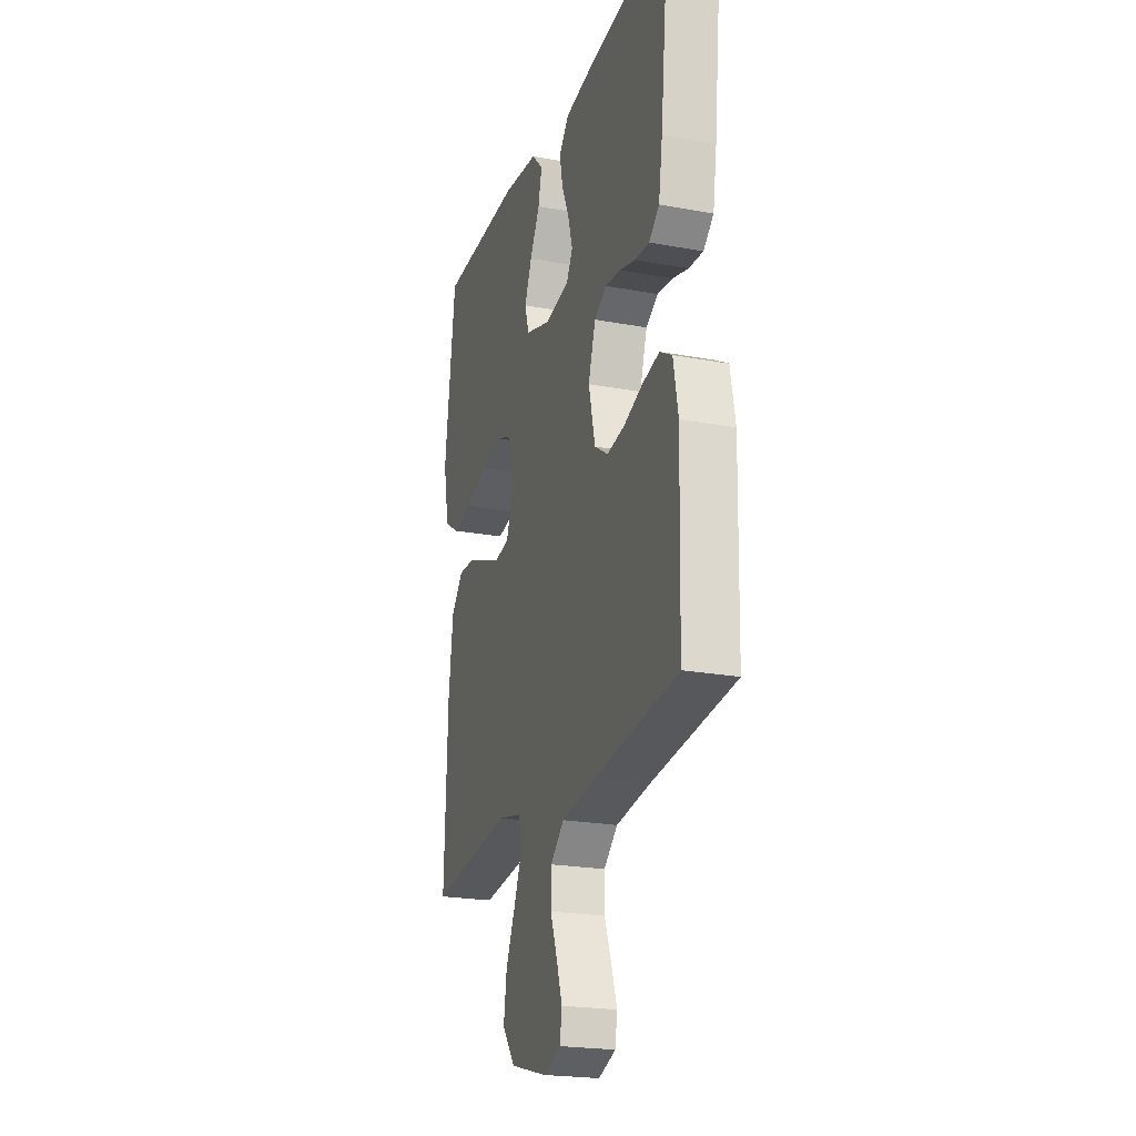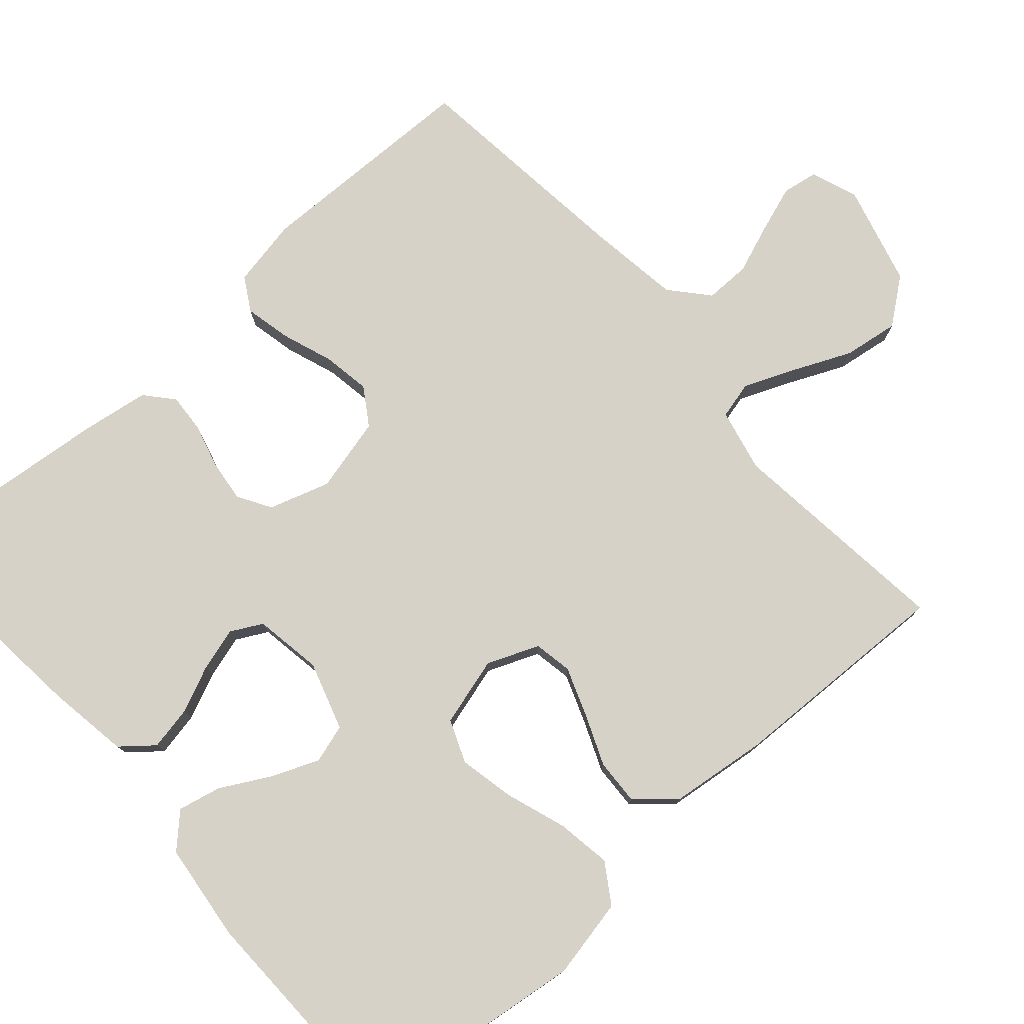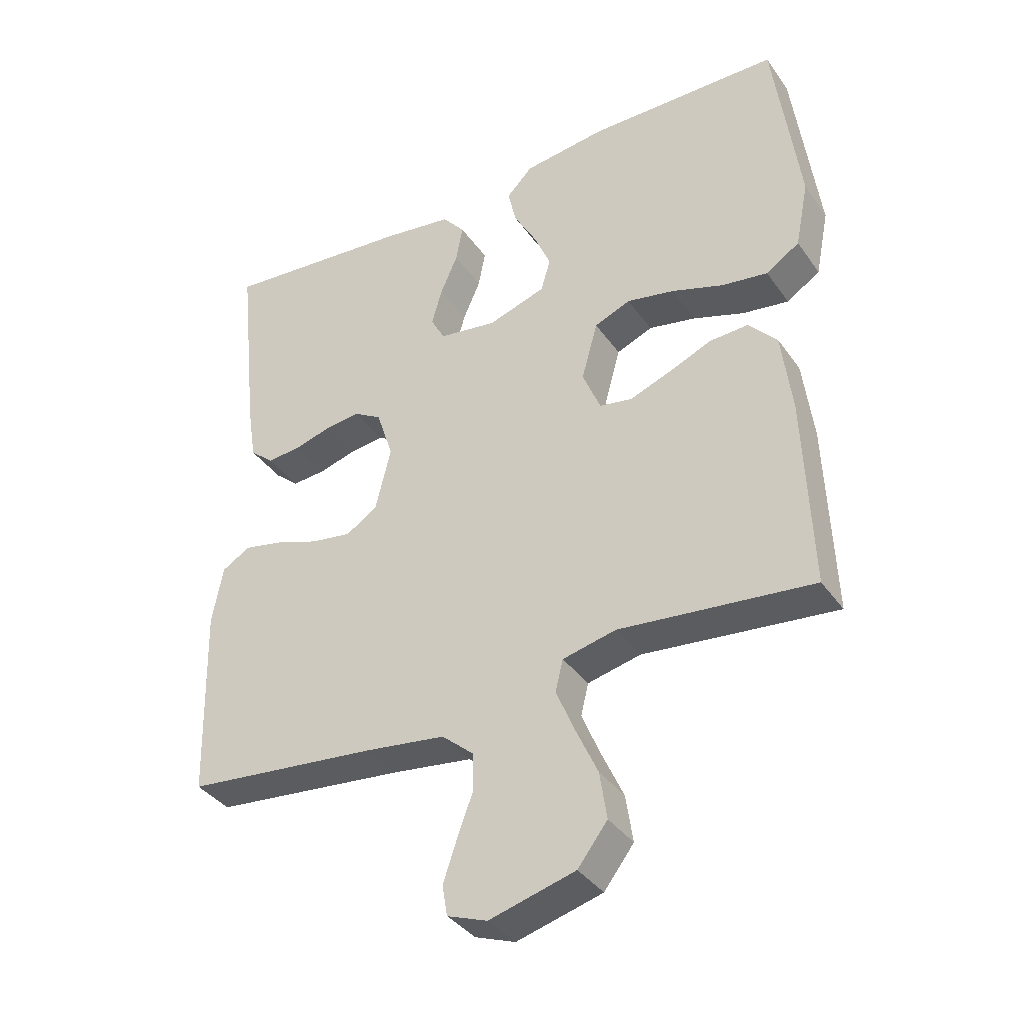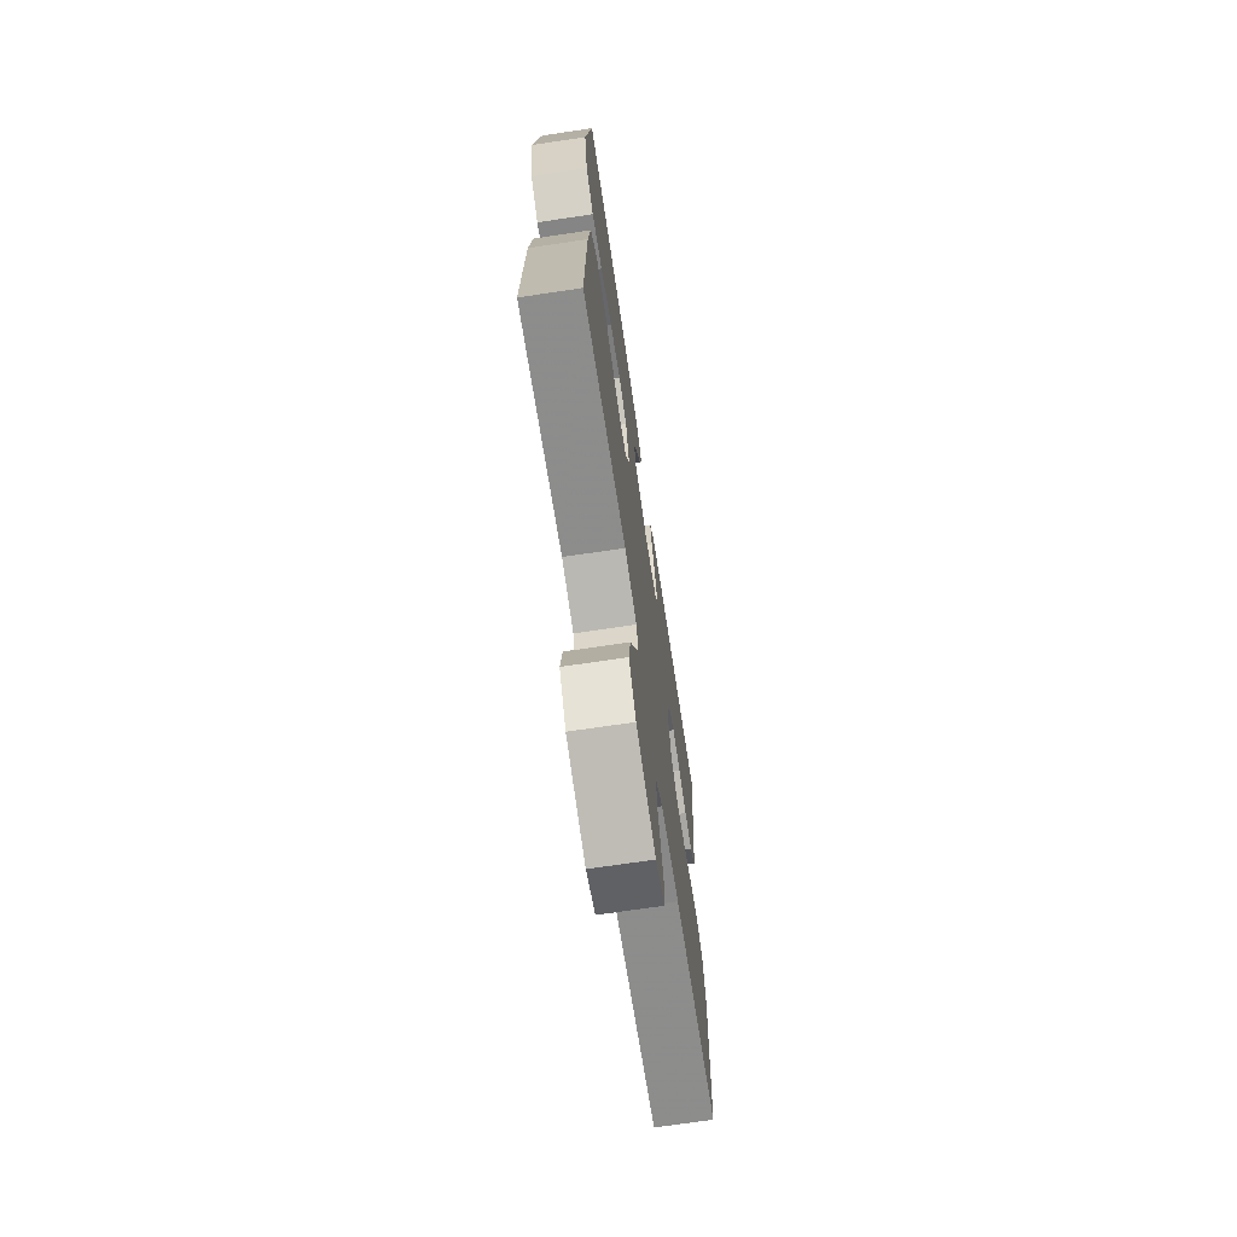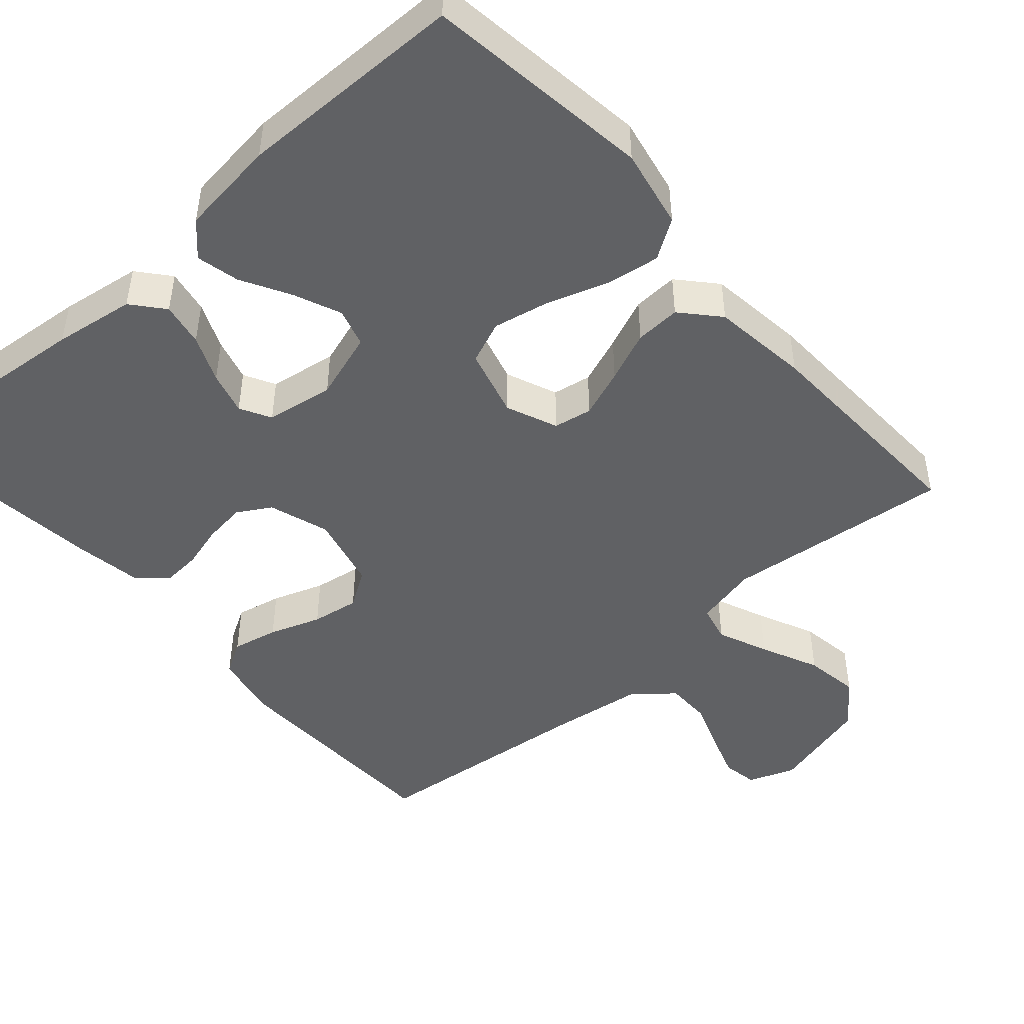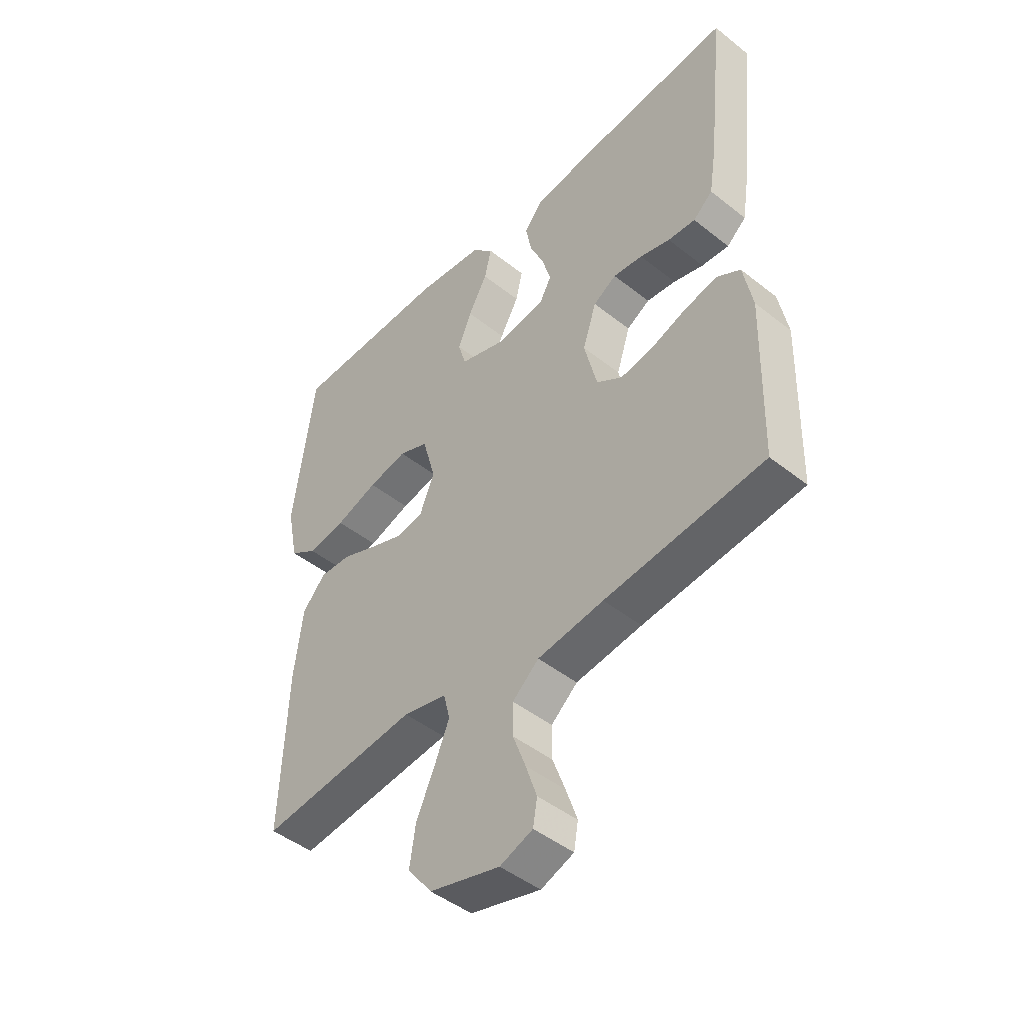
<metadata>
{"format":"obj","ext":"obj","renderer":"f3d","projection":"perspective","resolution":1024,"background":"white","views":[{"elev":-22.4,"azim":-107.7,"up":"+Z"},{"elev":77.6,"azim":48.3,"up":"+Y"},{"elev":-37.4,"azim":31.0,"up":"+Z"},{"elev":-70.3,"azim":98.5,"up":"+Z"},{"elev":-46.9,"azim":41.4,"up":"+Y"},{"elev":-46.4,"azim":-132.1,"up":"+Z"}]}
</metadata>
<code>
v -0.5 0.07 -0.5
v -0.508 0.07 -0.2
v -0.491 0.07 -0.11
v -0.447 0.07 -0.084
v -0.386 0.07 -0.097
v -0.318 0.07 -0.121
v -0.255 0.07 -0.131
v -0.206 0.07 -0.099
v -0.182 0.07 0
v -0.208 0.07 0.08
v -0.252 0.07 0.106
v -0.308 0.07 0.099
v -0.365 0.07 0.083
v -0.417 0.07 0.079
v -0.454 0.07 0.111
v -0.468 0.07 0.2
v -0.5 0.07 0.5
v -0.2 0.07 0.472
v -0.093 0.07 0.456
v -0.058 0.07 0.414
v -0.069 0.07 0.356
v -0.096 0.07 0.294
v -0.112 0.07 0.237
v -0.09 0.07 0.196
v 0 0.07 0.182
v 0.09 0.07 0.211
v 0.105 0.07 0.262
v 0.079 0.07 0.324
v 0.043 0.07 0.389
v 0.03 0.07 0.446
v 0.071 0.07 0.488
v 0.2 0.07 0.504
v 0.5 0.07 0.5
v 0.539 0.07 0.2
v 0.518 0.07 0.095
v 0.466 0.07 0.061
v 0.394 0.07 0.072
v 0.314 0.07 0.099
v 0.24 0.07 0.114
v 0.184 0.07 0.091
v 0.159 0.07 0
v 0.187 0.07 -0.068
v 0.238 0.07 -0.077
v 0.302 0.07 -0.053
v 0.369 0.07 -0.025
v 0.429 0.07 -0.022
v 0.473 0.07 -0.071
v 0.489 0.07 -0.2
v 0.5 0.07 -0.5
v 0.2 0.07 -0.468
v 0.117 0.07 -0.487
v 0.105 0.07 -0.536
v 0.133 0.07 -0.603
v 0.168 0.07 -0.68
v 0.179 0.07 -0.753
v 0.133 0.07 -0.813
v 0 0.07 -0.849
v -0.062 0.07 -0.826
v -0.07 0.07 -0.779
v -0.049 0.07 -0.717
v -0.025 0.07 -0.652
v -0.025 0.07 -0.592
v -0.075 0.07 -0.549
v -0.2 0.07 -0.532
v -0.5 0 -0.5
v -0.508 0 -0.2
v -0.491 0 -0.11
v -0.447 0 -0.084
v -0.386 0 -0.097
v -0.318 0 -0.121
v -0.255 0 -0.131
v -0.206 0 -0.099
v -0.182 0 0
v -0.208 0 0.08
v -0.252 0 0.106
v -0.308 0 0.099
v -0.365 0 0.083
v -0.417 0 0.079
v -0.454 0 0.111
v -0.468 0 0.2
v -0.5 0 0.5
v -0.2 0 0.472
v -0.093 0 0.456
v -0.058 0 0.414
v -0.069 0 0.356
v -0.096 0 0.294
v -0.112 0 0.237
v -0.09 0 0.196
v 0 0 0.182
v 0.09 0 0.211
v 0.105 0 0.262
v 0.079 0 0.324
v 0.043 0 0.389
v 0.03 0 0.446
v 0.071 0 0.488
v 0.2 0 0.504
v 0.5 0 0.5
v 0.539 0 0.2
v 0.518 0 0.095
v 0.466 0 0.061
v 0.394 0 0.072
v 0.314 0 0.099
v 0.24 0 0.114
v 0.184 0 0.091
v 0.159 0 0
v 0.187 0 -0.068
v 0.238 0 -0.077
v 0.302 0 -0.053
v 0.369 0 -0.025
v 0.429 0 -0.022
v 0.473 0 -0.071
v 0.489 0 -0.2
v 0.5 0 -0.5
v 0.2 0 -0.468
v 0.117 0 -0.487
v 0.105 0 -0.536
v 0.133 0 -0.603
v 0.168 0 -0.68
v 0.179 0 -0.753
v 0.133 0 -0.813
v 0 0 -0.849
v -0.062 0 -0.826
v -0.07 0 -0.779
v -0.049 0 -0.717
v -0.025 0 -0.652
v -0.025 0 -0.592
v -0.075 0 -0.549
v -0.2 0 -0.532
f 59 60 61
f 58 59 61
f 57 58 61
f 56 57 61
f 55 56 61
f 54 55 61
f 53 54 61
f 52 53 61 62
f 51 52 62 63
f 48 49 50
f 47 48 50
f 46 47 50
f 45 46 50
f 44 45 50
f 43 44 50 51
f 51 63 64
f 43 51 64
f 42 43 64
f 36 37 38
f 35 36 38
f 34 35 38
f 33 34 38
f 32 33 38
f 31 32 38
f 30 31 38
f 29 30 38
f 28 29 38
f 27 28 38 39
f 26 27 39 40
f 20 21 22
f 19 20 22
f 18 19 22
f 17 18 22
f 16 17 22
f 15 16 22
f 14 15 22
f 13 14 22
f 12 13 22
f 11 12 22 23
f 10 11 23 24
f 4 5 6
f 3 4 6
f 2 3 6
f 1 2 6
f 64 1 6
f 64 6 7
f 64 7 8
f 42 64 8
f 41 42 8
f 41 8 9
f 40 41 9
f 26 40 9
f 25 26 9
f 9 10 24 25
f 125 124 123
f 125 123 122
f 125 122 121
f 125 121 120
f 125 120 119
f 125 119 118
f 125 118 117
f 126 125 117 116
f 127 126 116 115
f 114 113 112
f 114 112 111
f 114 111 110
f 114 110 109
f 114 109 108
f 115 114 108 107
f 128 127 115
f 128 115 107
f 128 107 106
f 102 101 100
f 102 100 99
f 102 99 98
f 102 98 97
f 102 97 96
f 102 96 95
f 102 95 94
f 102 94 93
f 102 93 92
f 103 102 92 91
f 104 103 91 90
f 86 85 84
f 86 84 83
f 86 83 82
f 86 82 81
f 86 81 80
f 86 80 79
f 86 79 78
f 86 78 77
f 86 77 76
f 87 86 76 75
f 88 87 75 74
f 70 69 68
f 70 68 67
f 70 67 66
f 70 66 65
f 70 65 128
f 71 70 128
f 72 71 128
f 72 128 106
f 72 106 105
f 73 72 105
f 73 105 104
f 73 104 90
f 73 90 89
f 89 88 74 73
f 1 65 66 2
f 2 66 67 3
f 3 67 68 4
f 4 68 69 5
f 5 69 70 6
f 6 70 71 7
f 7 71 72 8
f 8 72 73 9
f 9 73 74 10
f 10 74 75 11
f 11 75 76 12
f 12 76 77 13
f 13 77 78 14
f 14 78 79 15
f 15 79 80 16
f 16 80 81 17
f 17 81 82 18
f 18 82 83 19
f 19 83 84 20
f 20 84 85 21
f 21 85 86 22
f 22 86 87 23
f 23 87 88 24
f 24 88 89 25
f 25 89 90 26
f 26 90 91 27
f 27 91 92 28
f 28 92 93 29
f 29 93 94 30
f 30 94 95 31
f 31 95 96 32
f 32 96 97 33
f 33 97 98 34
f 34 98 99 35
f 35 99 100 36
f 36 100 101 37
f 37 101 102 38
f 38 102 103 39
f 39 103 104 40
f 40 104 105 41
f 41 105 106 42
f 42 106 107 43
f 43 107 108 44
f 44 108 109 45
f 45 109 110 46
f 46 110 111 47
f 47 111 112 48
f 48 112 113 49
f 49 113 114 50
f 50 114 115 51
f 51 115 116 52
f 52 116 117 53
f 53 117 118 54
f 54 118 119 55
f 55 119 120 56
f 56 120 121 57
f 57 121 122 58
f 58 122 123 59
f 59 123 124 60
f 60 124 125 61
f 61 125 126 62
f 62 126 127 63
f 63 127 128 64
f 64 128 65 1

</code>
